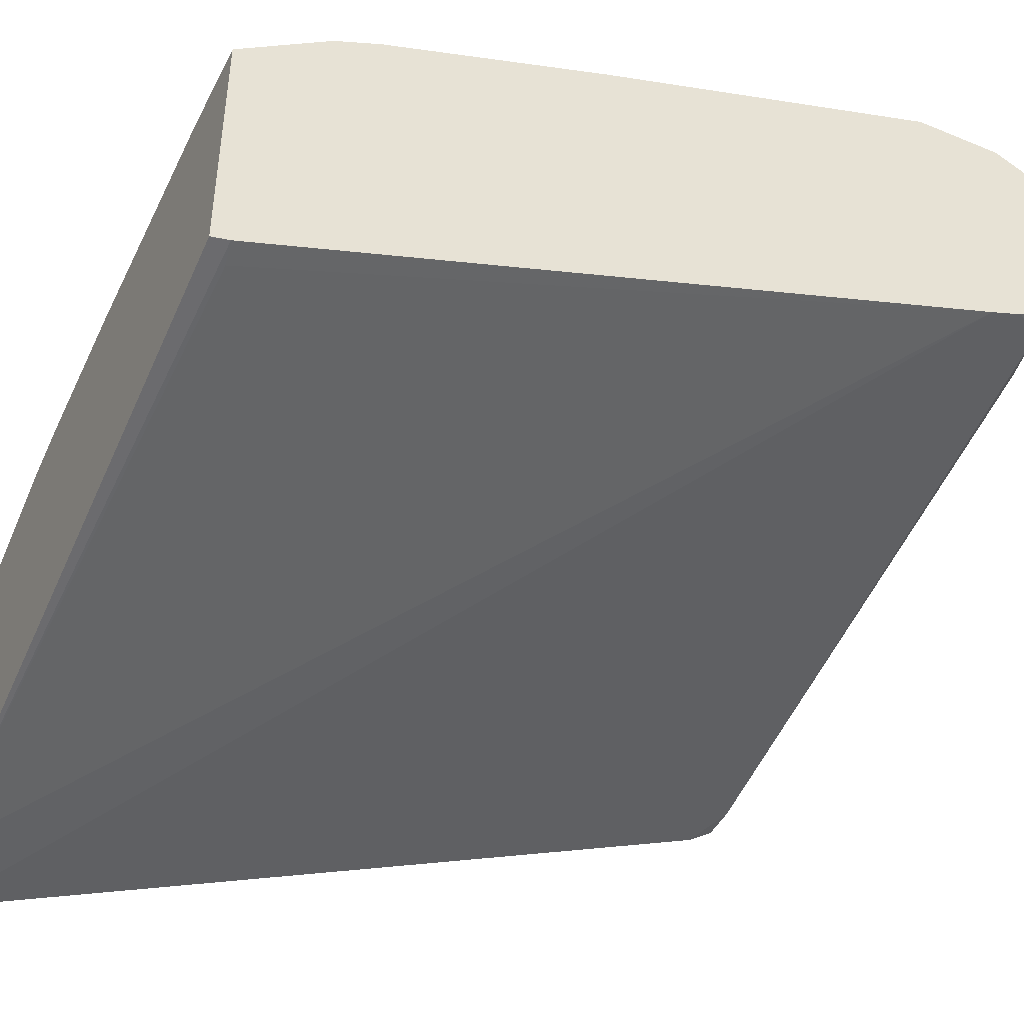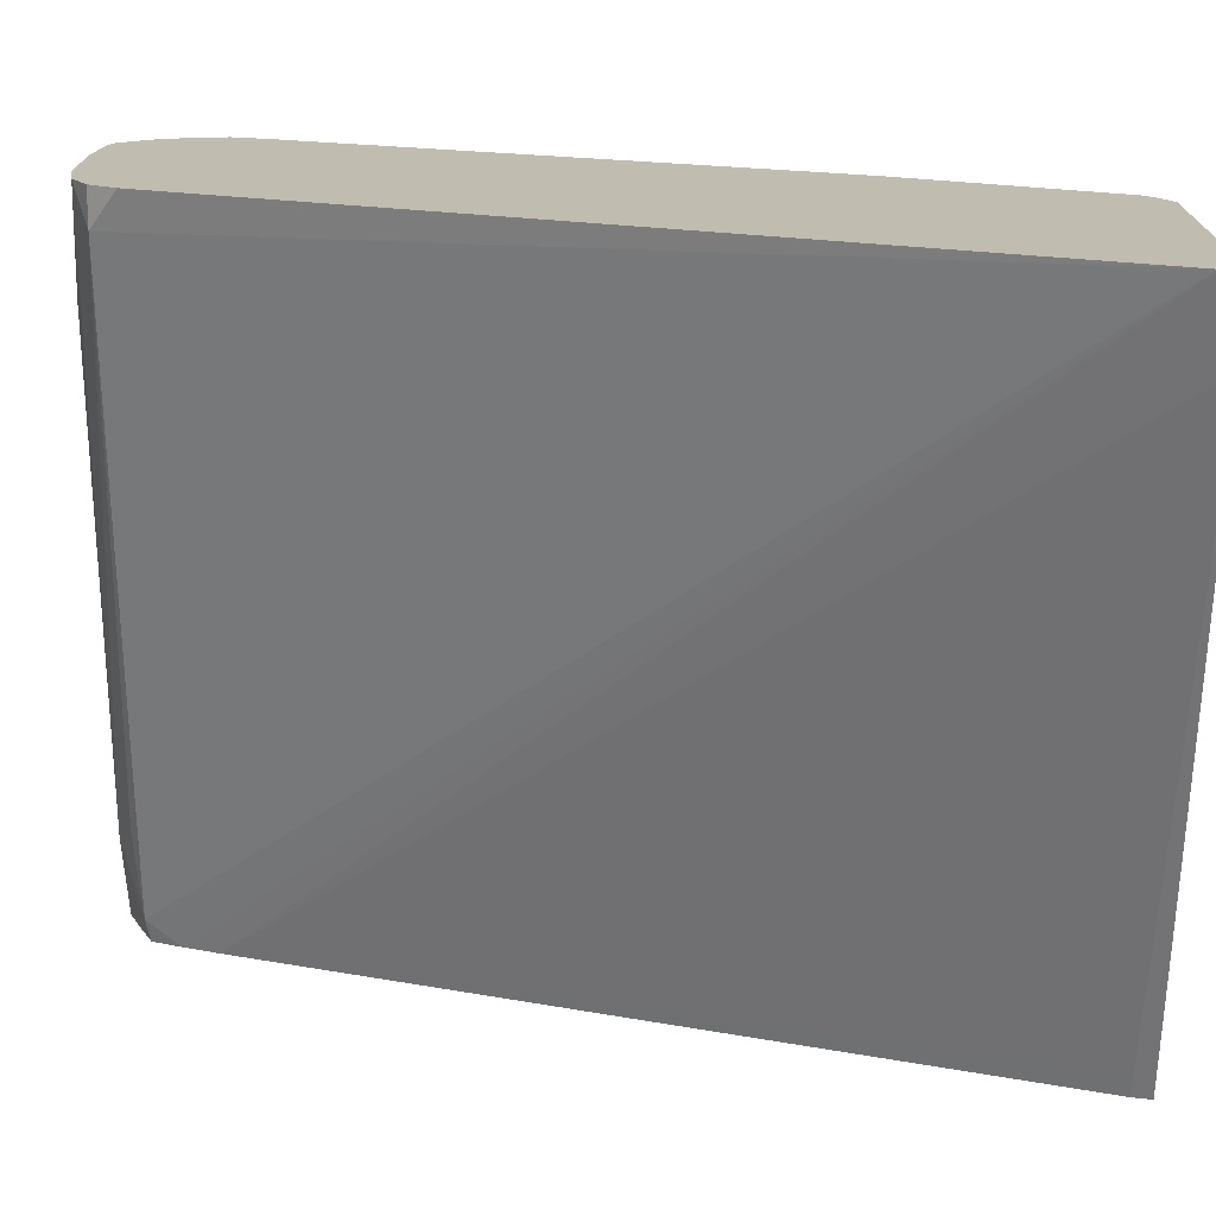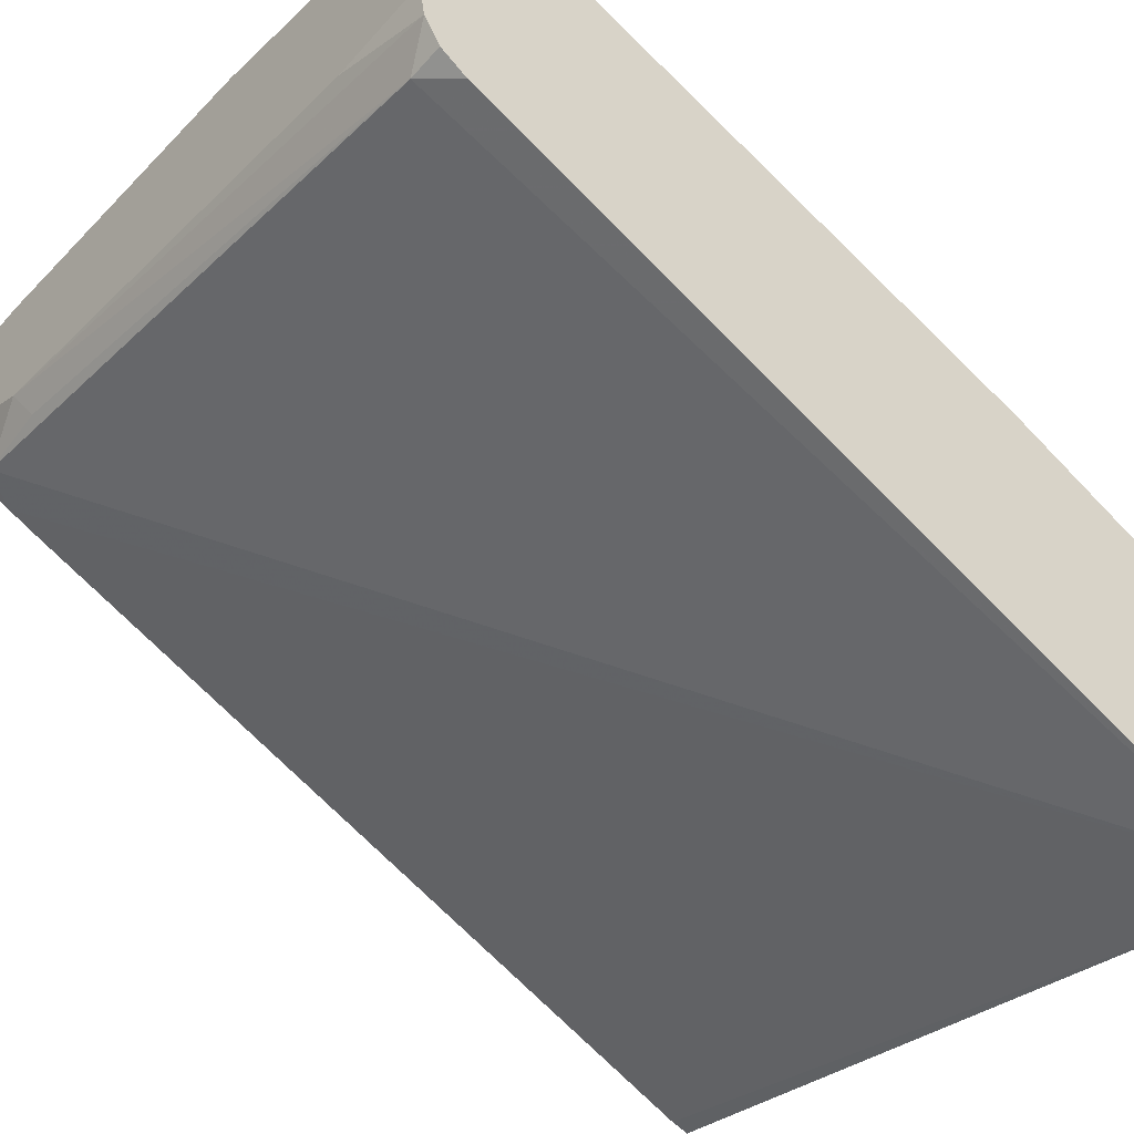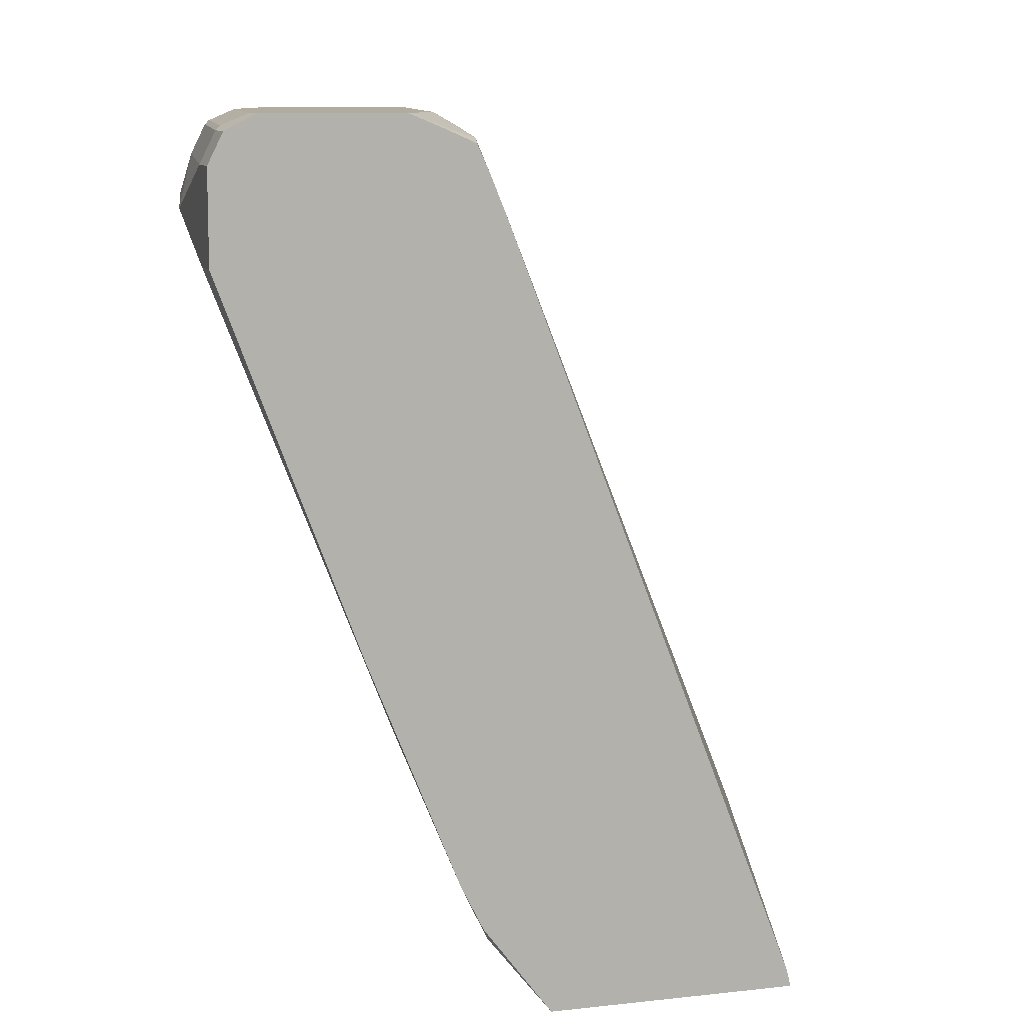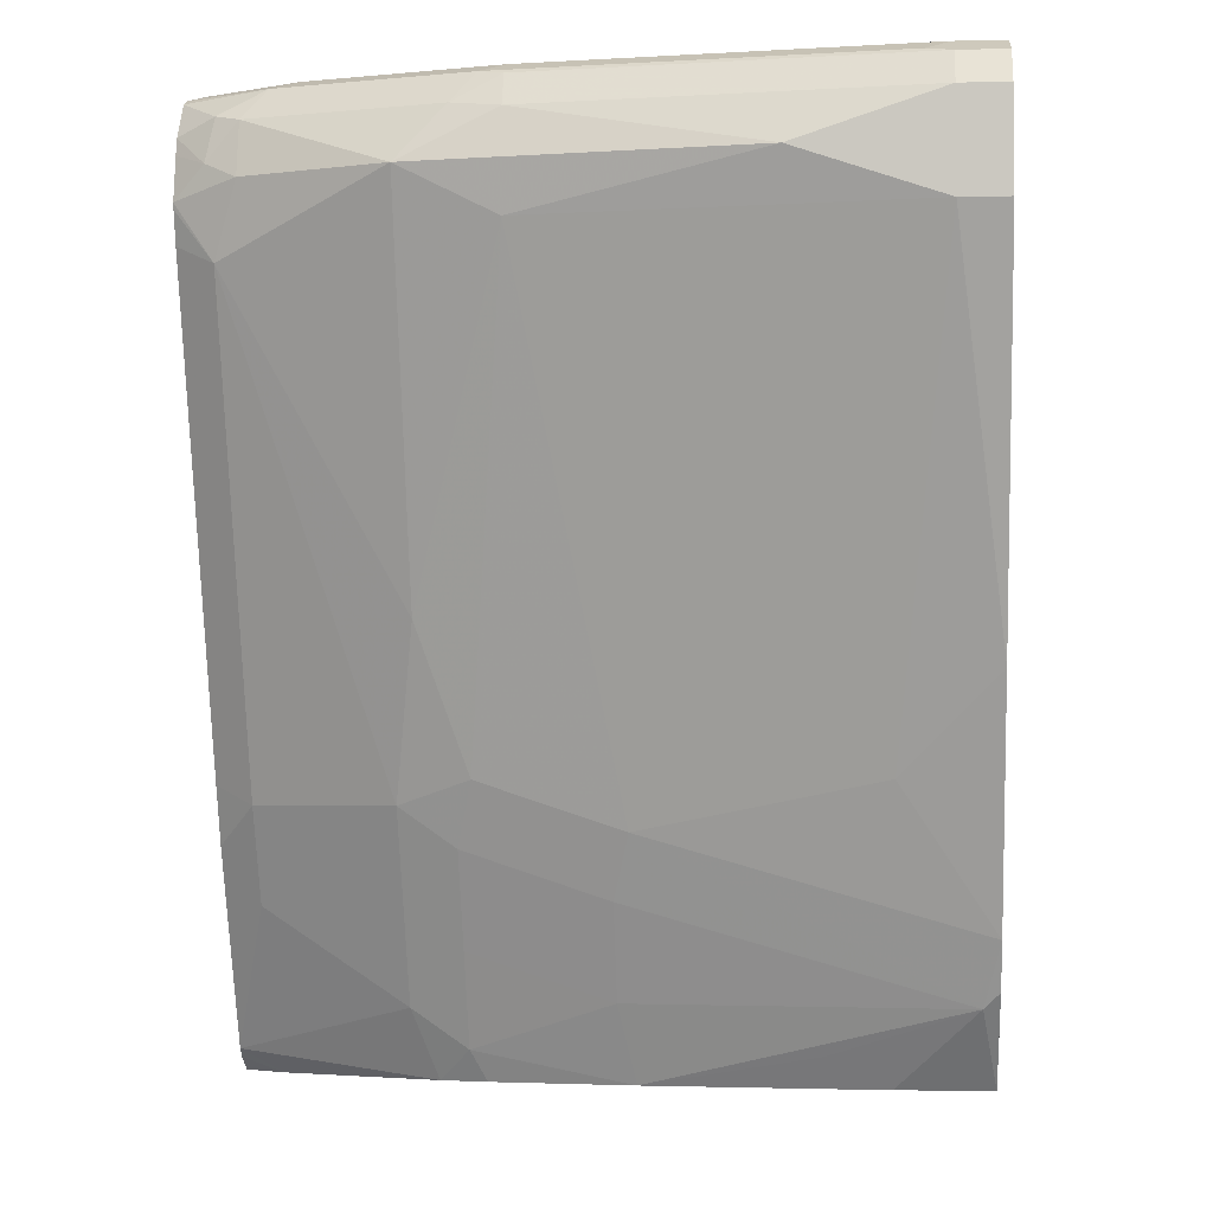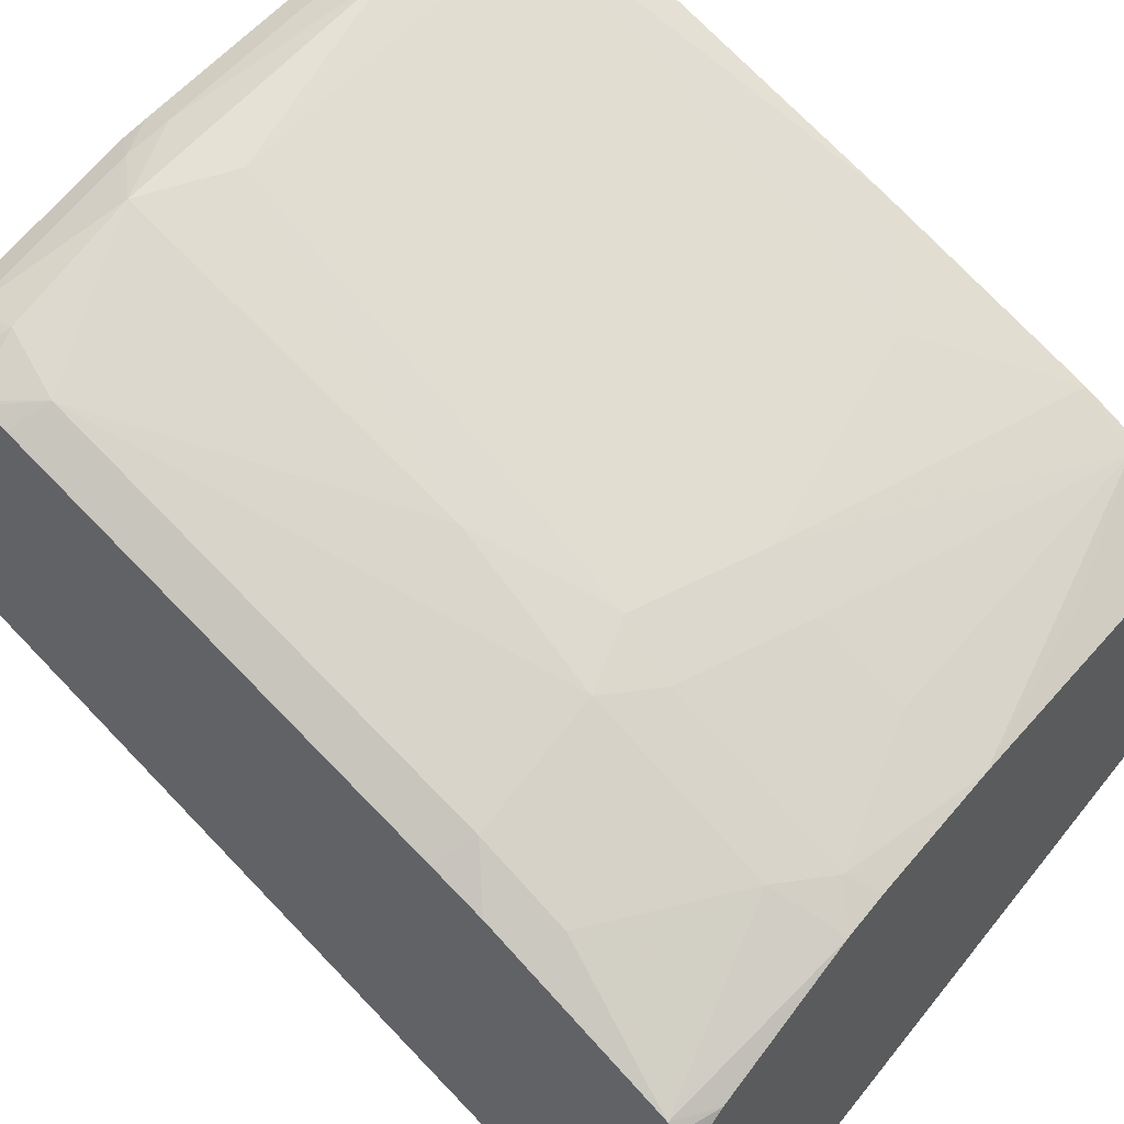
<metadata>
{"format":"obj","ext":"obj","renderer":"f3d","projection":"perspective","resolution":1024,"background":"white","views":[{"elev":-44.8,"azim":64.3,"up":"+Z"},{"elev":-73.6,"azim":-90.1,"up":"+Z"},{"elev":-49.3,"azim":-129.3,"up":"+Z"},{"elev":10.1,"azim":74.2,"up":"+Y"},{"elev":-3.8,"azim":4.2,"up":"+Y"},{"elev":49.0,"azim":-49.2,"up":"+Z"}]}
</metadata>
<code>
v -0.01993 0.3187 0.9163
v -0.0001471 0.3187 0.9163
v -0.0797 0.3386 0.9163
v -0.1793 0.3187 0.8964
v -0.1394 0.09961 0.8167
v -0.03986 0.1195 0.8366
v -0.0001471 0.1594 0.8565
v -0.0001471 0.3585 0.9163
v -0.2191 0.3386 0.8964
v -0.01993 0.3585 0.9163
v -0.1793 0.3585 0.8964
v -0.2191 0.1793 0.8366
v -0.1992 0.1195 0.8167
v -0.1461 0.07306 0.8034
v -0.006652 0.03321 0.8034
v -0.0001471 0.0598 0.8166
v -0.0001471 0.3717 0.9097
v -0.1992 0.361 0.8914
v -0.2788 0.361 0.8715
v -0.2788 0.3386 0.8764
v -0.2888 0.3087 0.8665
v -0.01993 0.3718 0.9096
v -0.1793 0.3718 0.8897
v -0.229 0.1096 0.8067
v -0.2058 0.09298 0.8034
v -0.1461 0.03321 0.7835
v -0.1393 0.0001406 0.7669
v -0.06642 0.01329 0.7835
v -0.03992 0.0001406 0.7769
v -0.0001471 0.0001406 0.7769
v -0.0001471 0.03973 0.8067
v -0.0001471 0.3718 0.9096
v -0.1892 0.3735 0.8864
v -0.2689 0.3735 0.8665
v -0.2888 0.3635 0.8665
v -0.2921 0.3453 0.8698
v -0.305 0.3324 0.8634
v -0.305 0.3319 0.8633
v -0.305 0.3298 0.8627
v -0.305 0.3168 0.8584
v -0.305 0.1176 0.7787
v -0.2888 0.1096 0.7868
v -0.01993 0.3785 0.8964
v -0.0299 0.3735 0.9063
v -0.2888 0.06973 0.7669
v -0.229 0.02992 0.7669
v -0.2058 0.05313 0.7835
v -0.2058 0.01329 0.7635
v -0.1992 0.0001406 0.757
v -0.0001471 0.0001406 0.6673
v -0.0001471 0.3785 0.8964
v -0.1793 0.3785 0.8764
v -0.305 0.3728 0.8478
v -0.2589 0.3785 0.8565
v -0.305 0.3754 0.8428
v -0.305 0.3576 0.8584
v -0.305 0.3506 0.86
v -0.305 0.09343 0.7688
v -0.305 0.08965 0.7669
v -0.305 0.08213 0.7631
v -0.305 0.0498 0.747
v -0.305 0.01373 0.729
v -0.305 0.009991 0.7271
v -0.219 0.0001406 0.752
v -0.0004455 0.0001406 0.6672
v -0.0001471 0.008029 0.6693
v -0.0001471 0.3785 0.8366
v -0.2988 0.3785 0.8366
v -0.305 0.3761 0.8366
v -0.305 0.006214 0.7233
v -0.2868 0.0001406 0.7251
v -0.2441 0.0001406 0.7421
v -0.274 0.0001406 0.5927
v -0.009964 0.009991 0.6673
v -0.0001471 0.3386 0.7968
v -0.03986 0.3785 0.8167
v -0.0001471 0.3722 0.8215
v -0.009964 0.3685 0.8067
v -0.305 0.3785 0.8167
v -0.305 0.0001406 0.713
v -0.2989 0.0001406 0.7173
v -0.305 0.0001406 0.5861
v -0.305 0.009214 0.5884
v -0.0001471 0.3537 0.8029
v -0.305 0.3757 0.7597
v -0.2589 0.3785 0.7768
v -0.04649 0.3718 0.8034
v -0.2888 0.3685 0.747
v -0.0001471 0.3665 0.8087
v -0.305 0.3785 0.7768
v -0.305 0.3567 0.7389
v -0.305 0.3685 0.747
f 37 62 61
f 37 63 62
f 37 70 63
f 42 61 45
f 37 82 80
f 37 61 60
f 37 83 82
f 37 80 70
f 37 60 59
f 42 60 61
f 37 58 41
f 37 41 40
f 37 40 39
f 37 39 38
f 41 58 42
f 42 58 59
f 42 59 60
f 37 91 83
f 37 59 58
f 37 92 91
f 27 50 30
f 37 90 85
f 43 51 67
f 27 65 50
f 27 30 29
f 33 44 52
f 33 52 54
f 33 54 34
f 88 91 92
f 34 54 55
f 34 55 53
f 35 53 56
f 35 56 36
f 36 57 37
f 36 56 57
f 37 57 56
f 37 56 53
f 37 53 55
f 37 55 69
f 37 69 79
f 37 79 90
f 37 85 92
f 43 67 76
f 85 90 86
f 43 86 90
f 68 79 69
f 70 80 81
f 70 81 71
f 73 82 83
f 73 83 75
f 73 75 74
f 75 83 84
f 76 85 86
f 76 78 87
f 76 87 88
f 76 88 85
f 77 89 78
f 78 88 87
f 78 89 84
f 78 84 83
f 78 83 88
f 83 91 88
f 85 88 92
f 27 73 65
f 67 78 76
f 43 76 86
f 67 77 78
f 66 73 74
f 43 90 79
f 43 79 68
f 43 68 54
f 43 54 52
f 43 52 44
f 45 61 62
f 45 62 63
f 45 63 46
f 46 63 64
f 46 64 48
f 46 48 47
f 48 64 49
f 50 65 66
f 54 68 55
f 55 68 69
f 63 70 71
f 63 71 72
f 63 72 64
f 65 73 66
f 66 74 75
f 27 82 73
f 34 53 35
f 27 81 80
f 3 10 11
f 3 11 9
f 4 9 12
f 4 12 13
f 4 13 5
f 5 13 25
f 5 25 14
f 5 14 15
f 5 15 16
f 5 16 6
f 6 16 7
f 8 17 10
f 9 11 18
f 9 18 19
f 9 19 20
f 9 20 21
f 9 21 12
f 10 17 22
f 10 22 23
f 3 9 4
f 10 23 11
f 2 17 8
f 2 51 32
f 27 80 82
f 1 2 8
f 1 8 10
f 1 10 3
f 1 3 4
f 1 4 5
f 1 5 6
f 1 6 7
f 1 7 2
f 2 7 16
f 2 31 30
f 2 30 50
f 2 50 66
f 2 66 75
f 2 75 84
f 2 84 89
f 2 89 77
f 2 77 67
f 2 67 51
f 2 32 17
f 11 23 18
f 2 16 31
f 12 24 13
f 21 41 42
f 21 42 24
f 22 32 51
f 22 51 43
f 22 43 44
f 22 44 23
f 23 44 33
f 24 42 45
f 24 45 46
f 24 46 47
f 24 47 25
f 26 47 48
f 26 48 27
f 27 48 49
f 27 49 64
f 27 64 72
f 27 72 71
f 27 71 81
f 12 21 24
f 21 40 41
f 21 39 40
f 27 29 28
f 21 37 38
f 13 24 25
f 21 38 39
f 14 25 47
f 14 47 26
f 14 26 15
f 15 27 28
f 15 28 29
f 15 29 30
f 15 30 31
f 15 31 16
f 15 26 27
f 17 32 22
f 18 23 33
f 18 33 34
f 20 37 21
f 18 34 19
f 19 34 35
f 19 35 36
f 19 36 20
f 20 36 37

</code>
